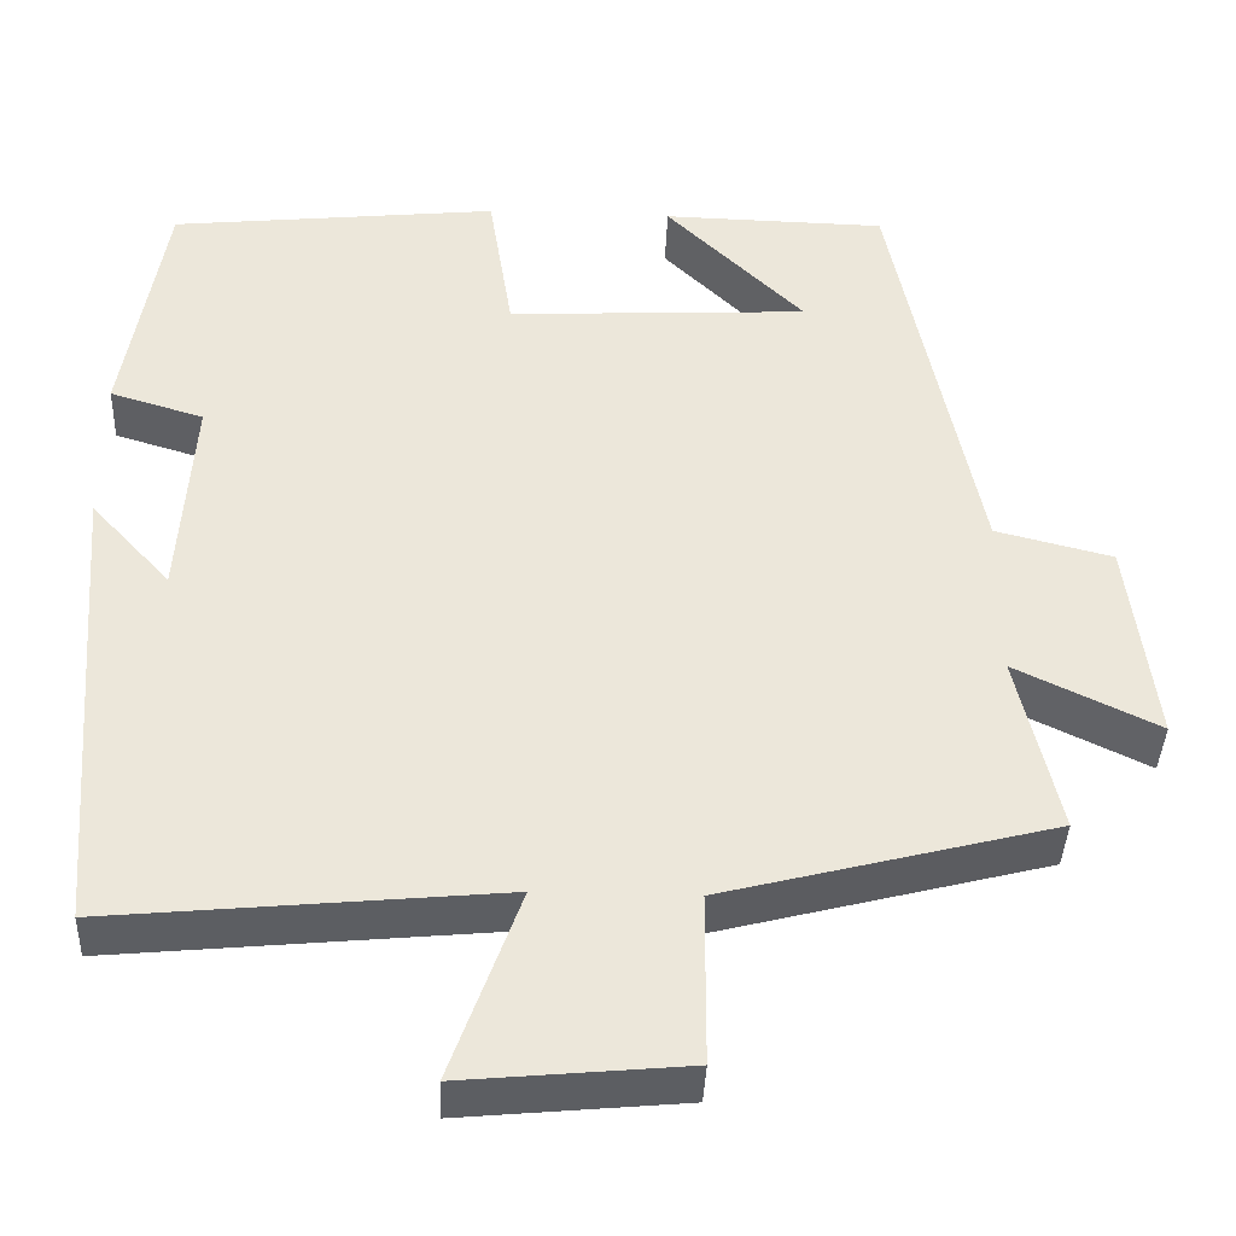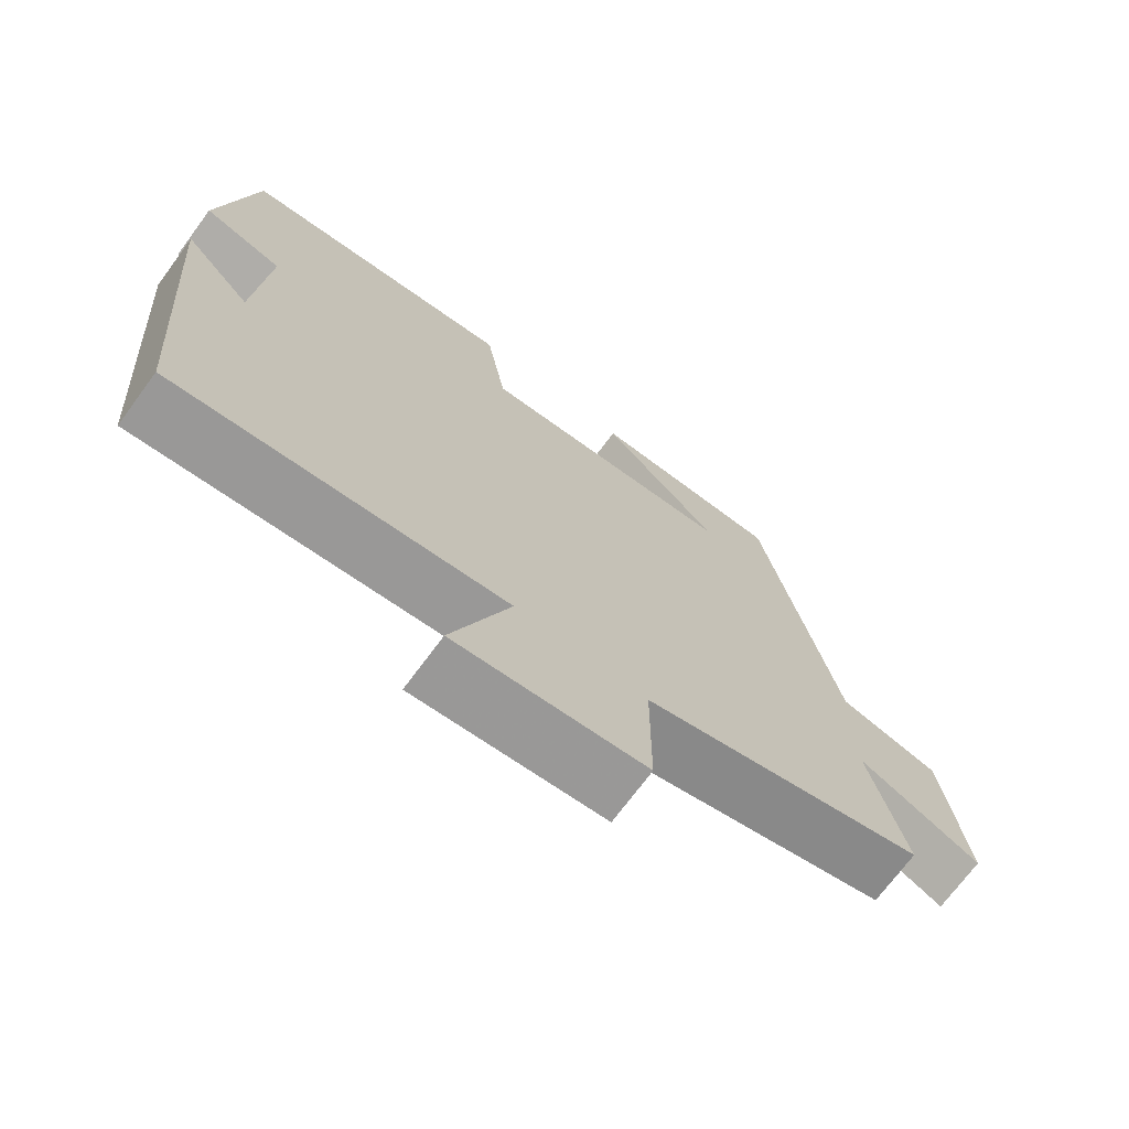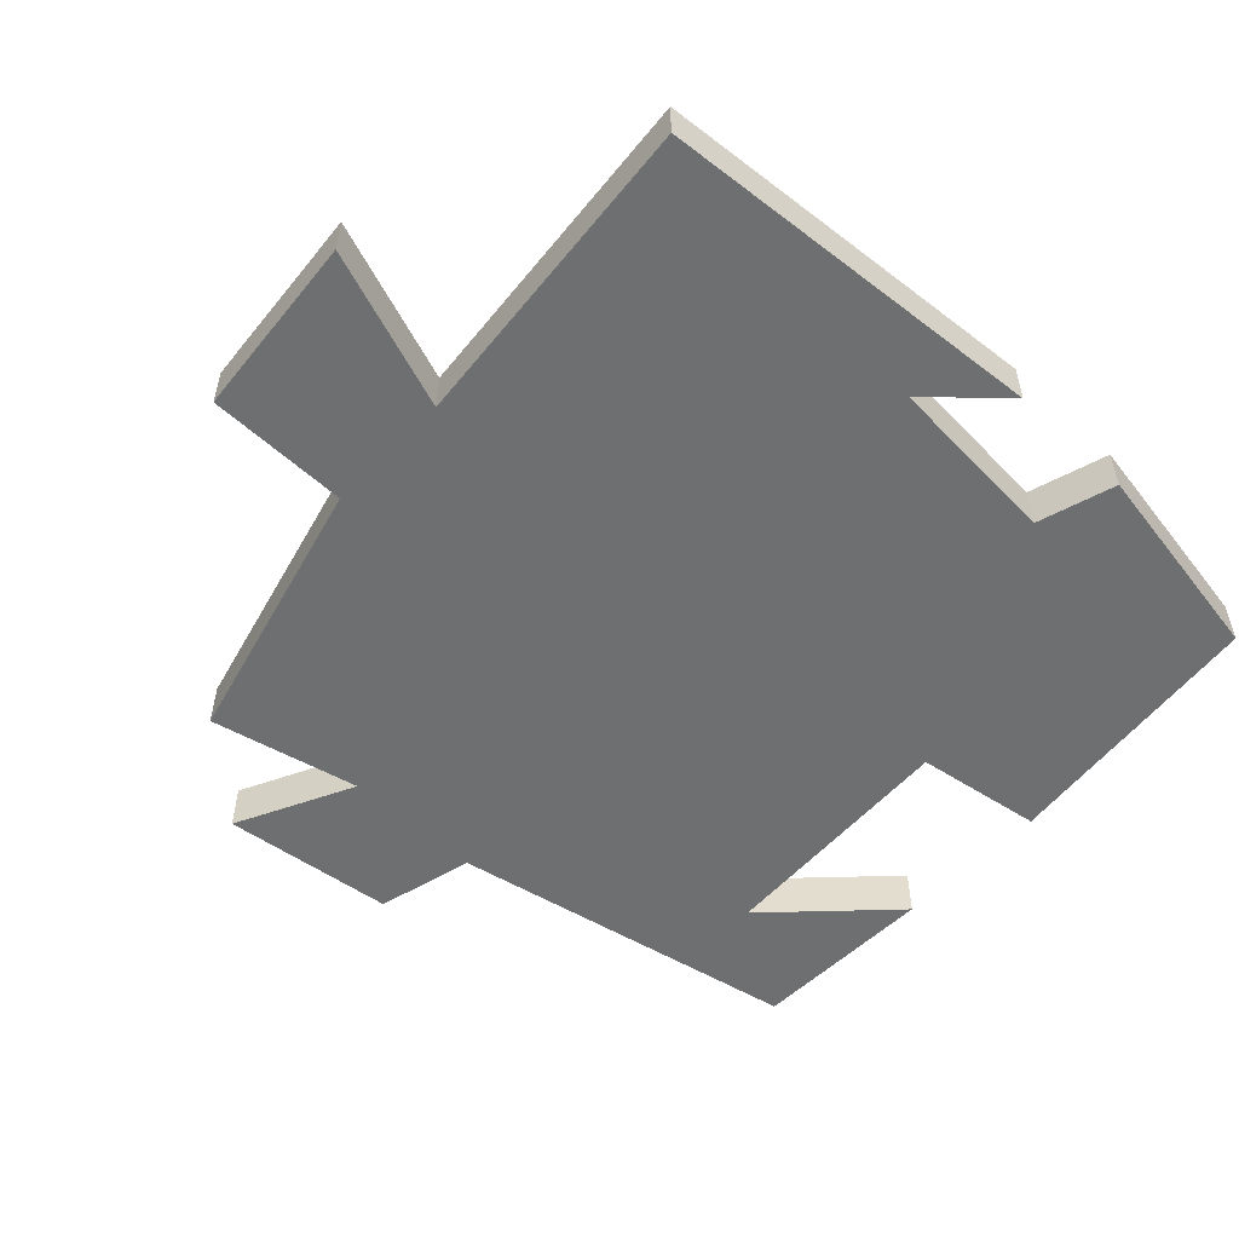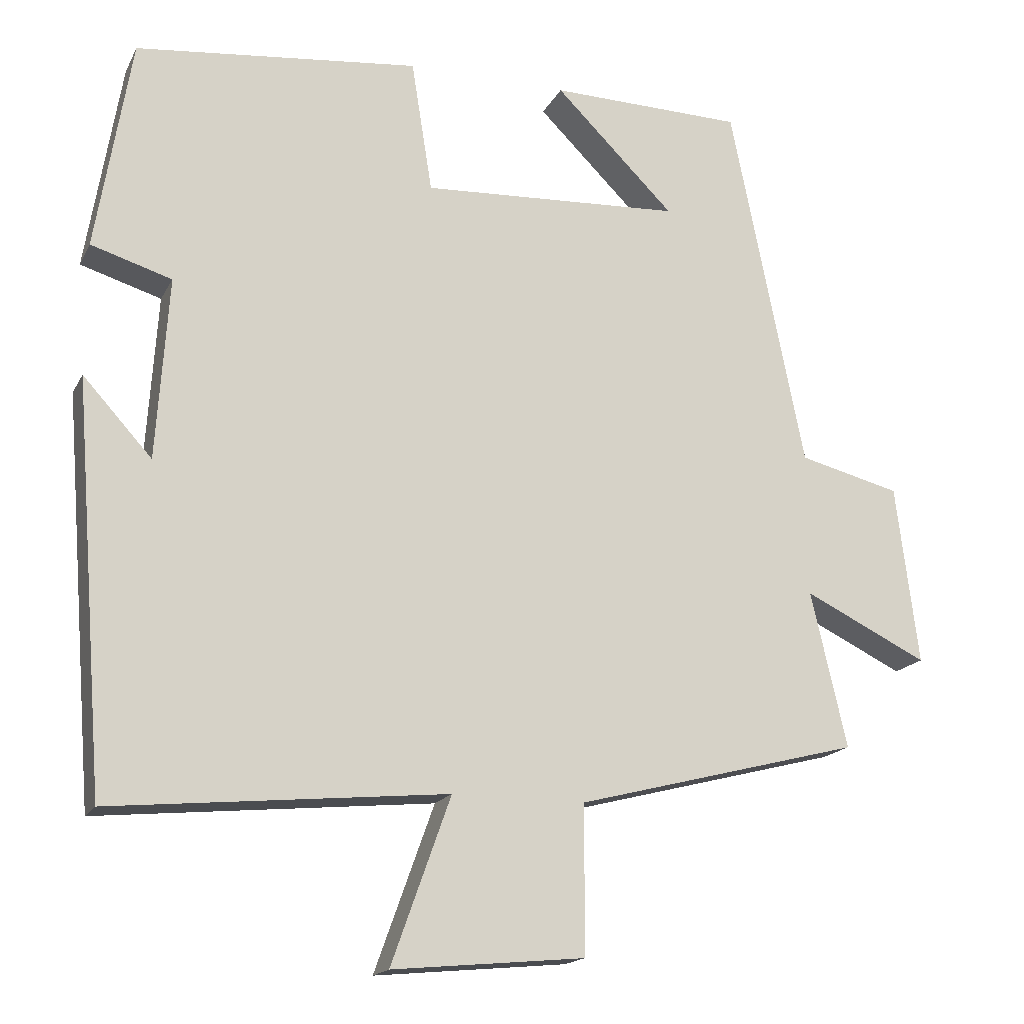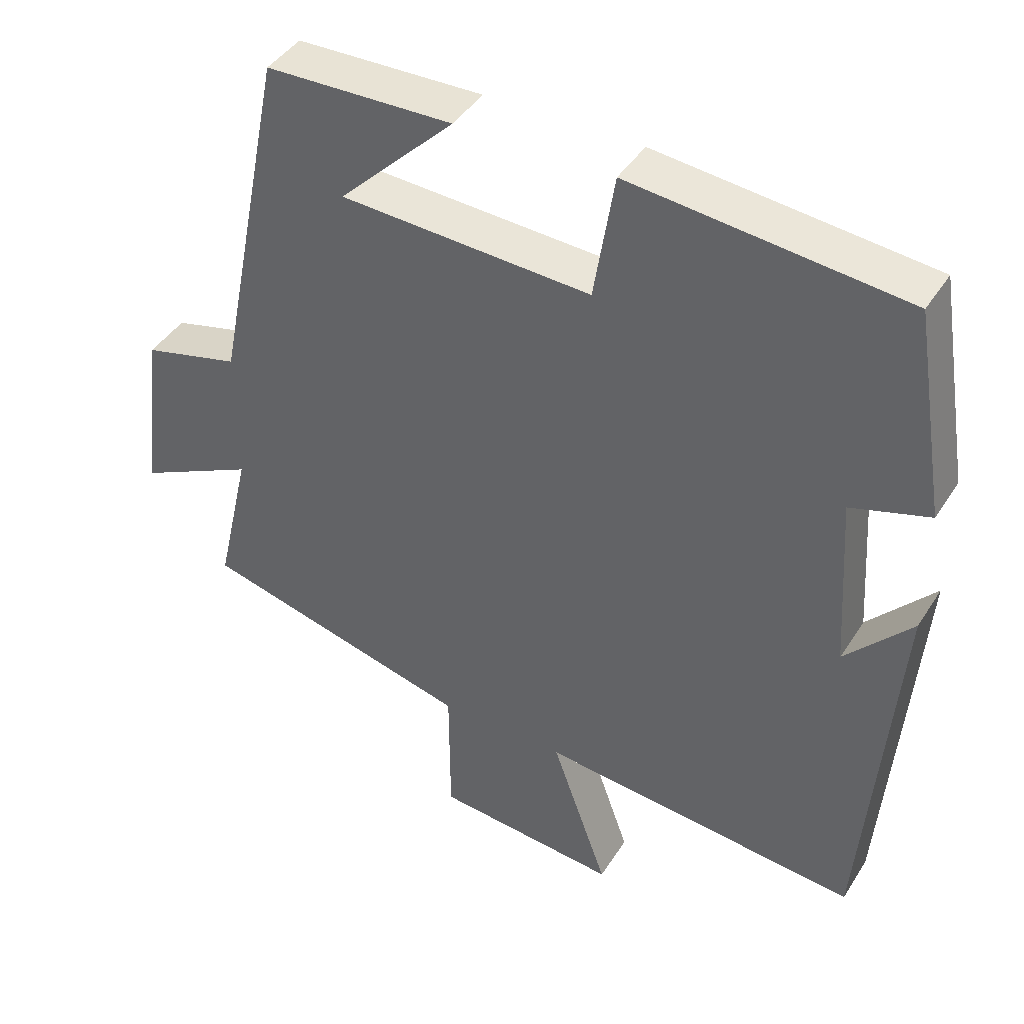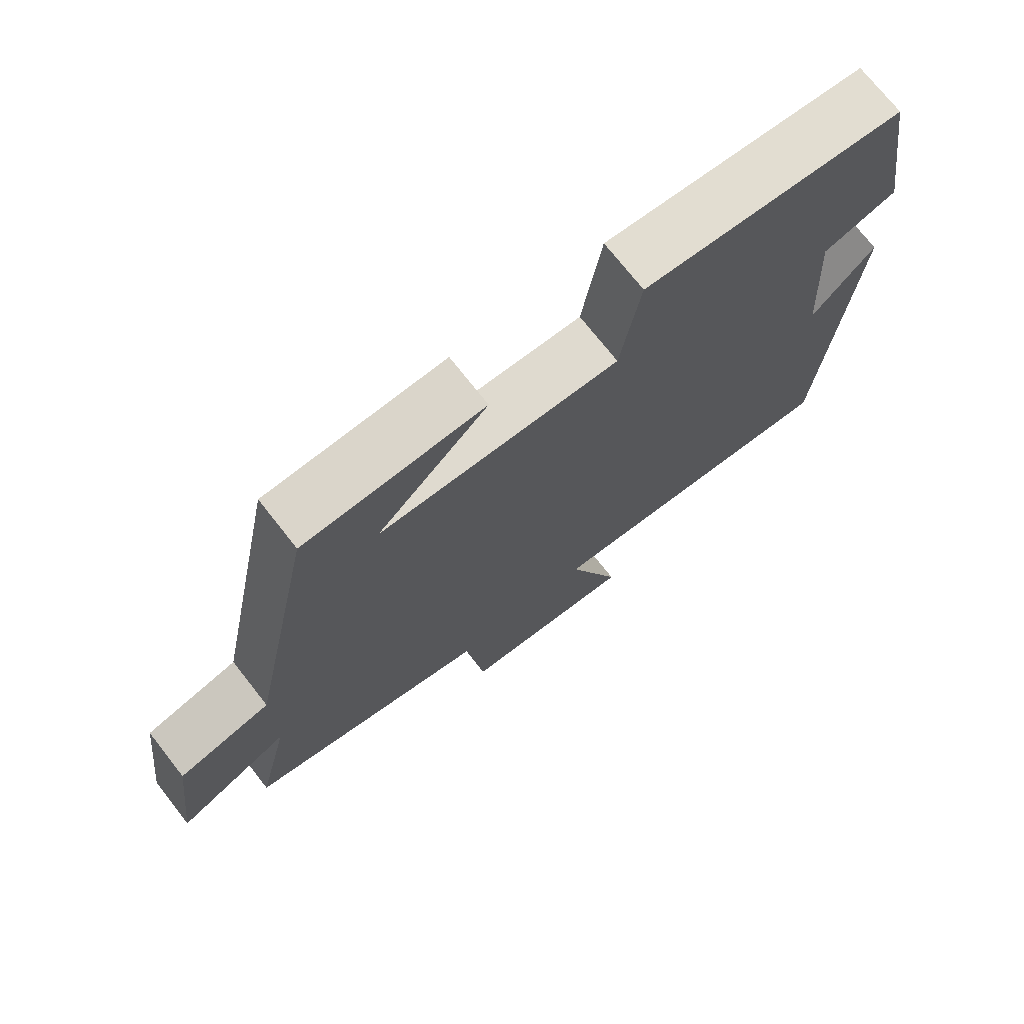
<metadata>
{"format":"obj","ext":"obj","renderer":"f3d","projection":"perspective","resolution":1024,"background":"white","views":[{"elev":-39.7,"azim":-2.3,"up":"+Z"},{"elev":-71.6,"azim":-36.5,"up":"+Z"},{"elev":-54.6,"azim":-133.5,"up":"+Y"},{"elev":-17.0,"azim":-19.7,"up":"+Z"},{"elev":42.5,"azim":-150.0,"up":"+Z"},{"elev":73.1,"azim":141.8,"up":"+Z"}]}
</metadata>
<code>
v 0.548 0.07 -0.402
v 0.168 0.07 -0.5
v 0.167 0.07 -0.697
v -0.089 0.07 -0.721
v -0.01 0.07 -0.5
v -0.457 0.07 -0.543
v -0.5 0.07 -0.001
v -0.408 0.07 -0.102
v -0.392 0.07 0.142
v -0.5 0.07 0.175
v -0.453 0.07 0.46
v -0.074 0.07 0.5
v -0.046 0.07 0.323
v 0.302 0.07 0.341
v 0.142 0.07 0.5
v 0.401 0.07 0.494
v 0.5 0.07 0.001
v 0.635 0.07 -0.033
v 0.665 0.07 -0.273
v 0.5 0.07 -0.193
v 0.548 0 -0.402
v 0.168 0 -0.5
v 0.167 0 -0.697
v -0.089 0 -0.721
v -0.01 0 -0.5
v -0.457 0 -0.543
v -0.5 0 -0.001
v -0.408 0 -0.102
v -0.392 0 0.142
v -0.5 0 0.175
v -0.453 0 0.46
v -0.074 0 0.5
v -0.046 0 0.323
v 0.302 0 0.341
v 0.142 0 0.5
v 0.401 0 0.494
v 0.5 0 0.001
v 0.635 0 -0.033
v 0.665 0 -0.273
v 0.5 0 -0.193
f 17 18 19 20
f 16 17 20
f 14 15 16
f 14 16 20
f 13 14 20 1
f 9 10 11 12
f 8 9 12 13
f 6 7 8
f 5 6 8 13
f 2 3 4 5
f 1 2 5 13
f 40 39 38 37
f 40 37 36
f 36 35 34
f 40 36 34
f 21 40 34 33
f 32 31 30 29
f 33 32 29 28
f 28 27 26
f 33 28 26 25
f 25 24 23 22
f 33 25 22 21
f 1 21 22 2
f 2 22 23 3
f 3 23 24 4
f 4 24 25 5
f 5 25 26 6
f 6 26 27 7
f 7 27 28 8
f 8 28 29 9
f 9 29 30 10
f 10 30 31 11
f 11 31 32 12
f 12 32 33 13
f 13 33 34 14
f 14 34 35 15
f 15 35 36 16
f 16 36 37 17
f 17 37 38 18
f 18 38 39 19
f 19 39 40 20
f 20 40 21 1

</code>
